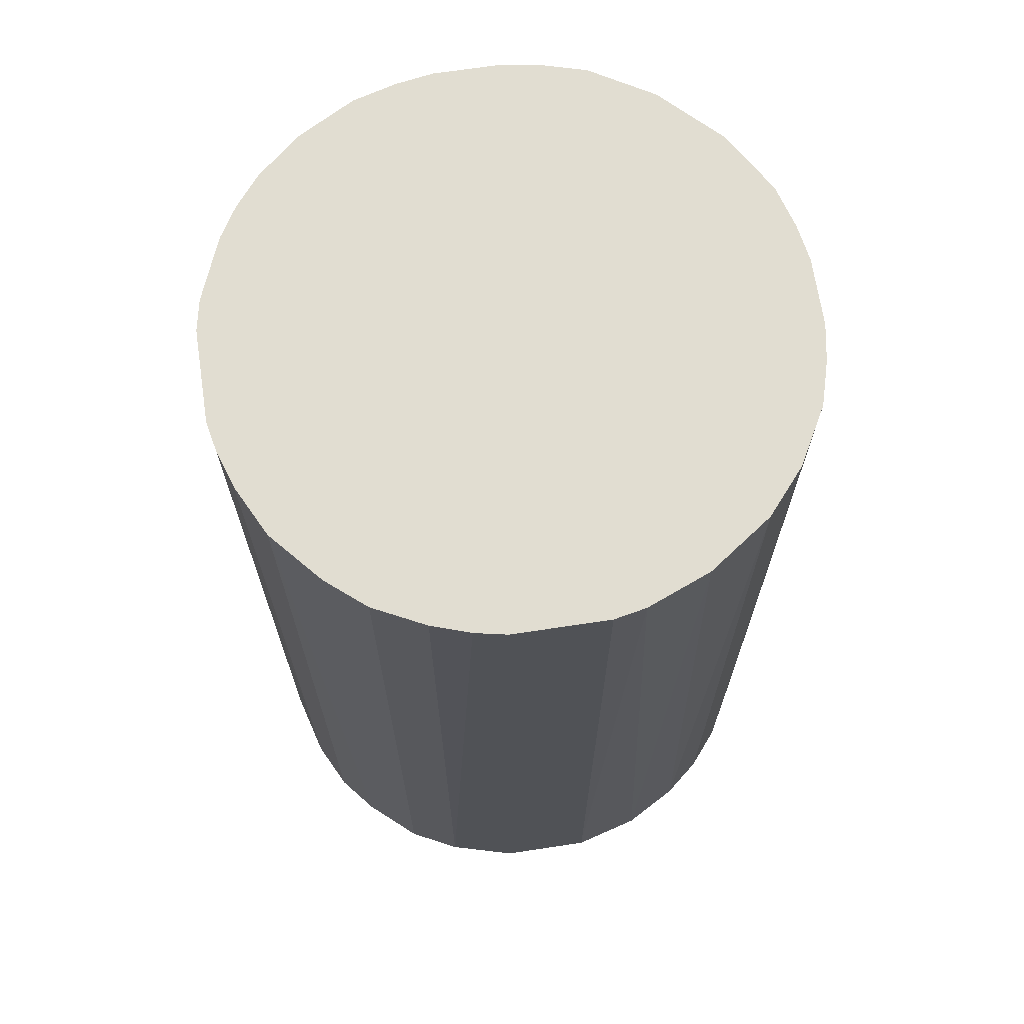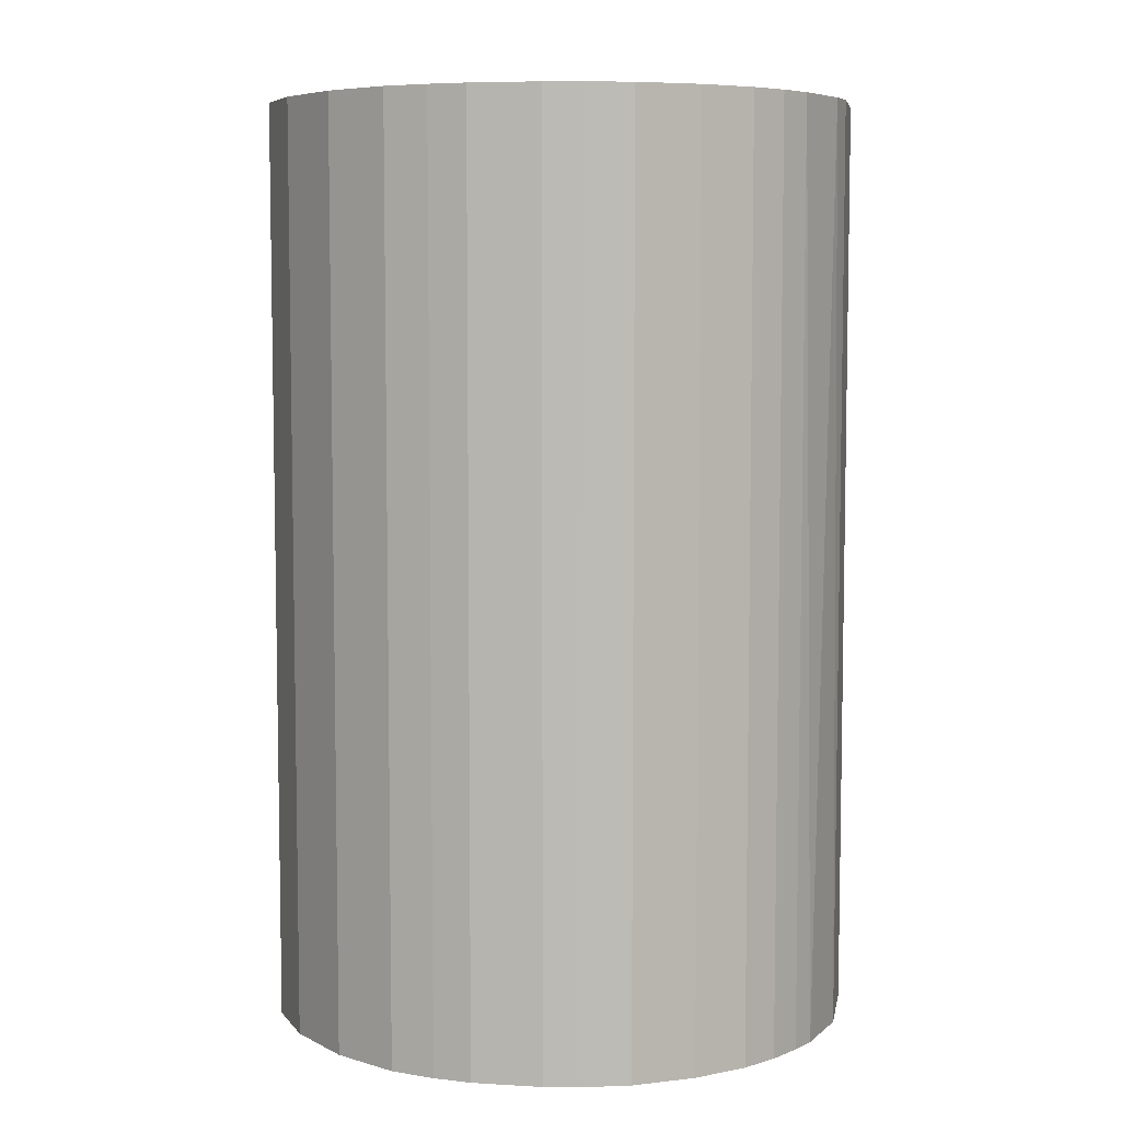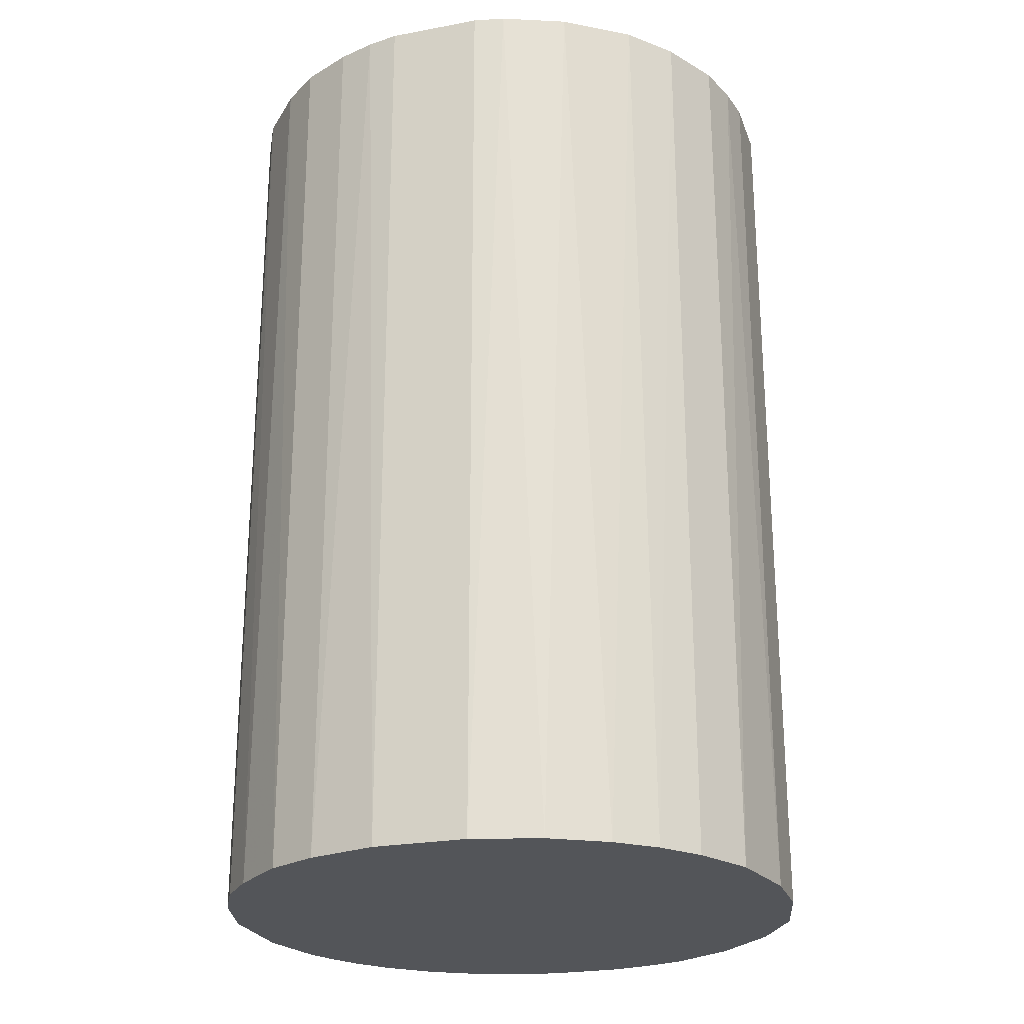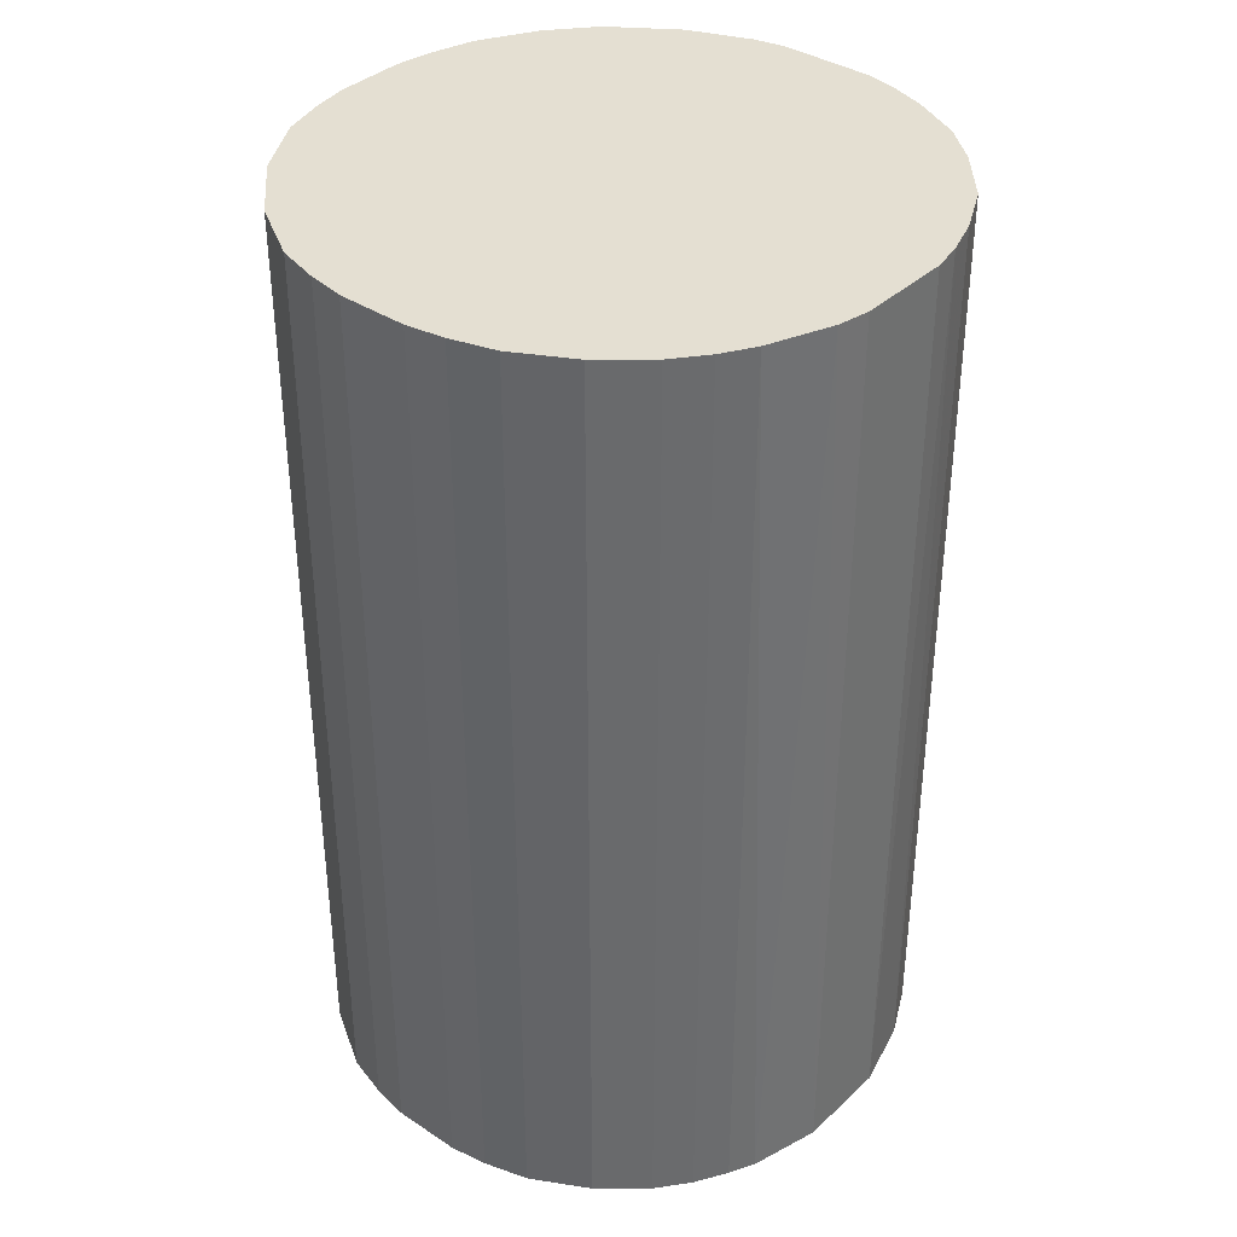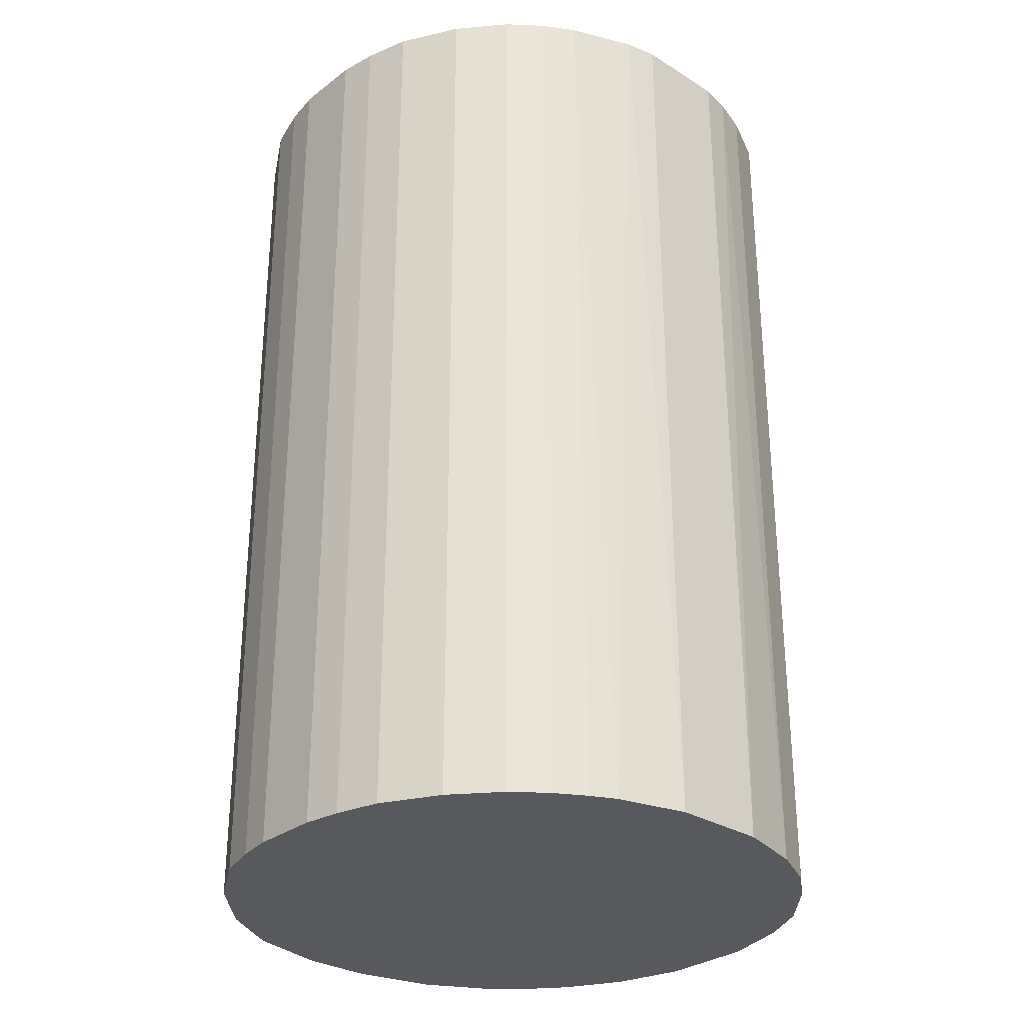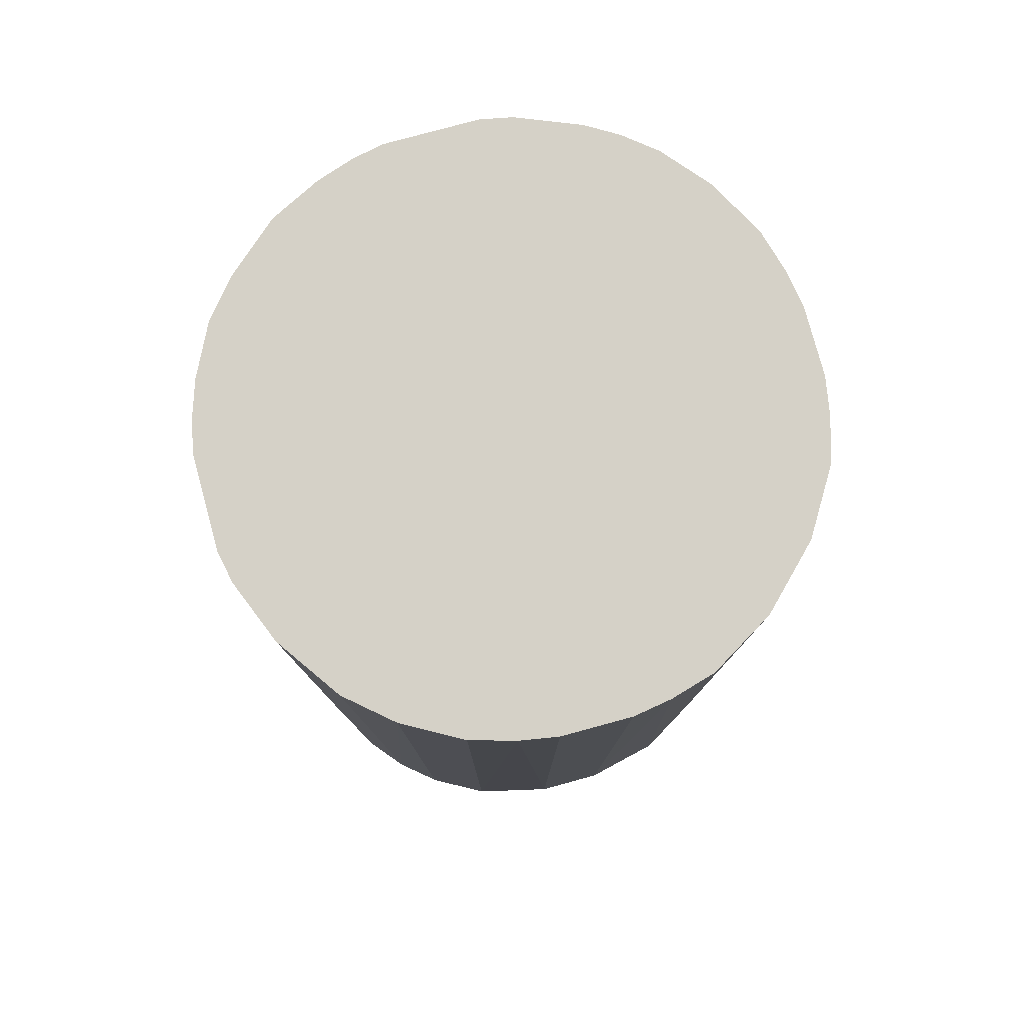
<metadata>
{"format":"obj","ext":"obj","renderer":"f3d","projection":"perspective","resolution":1024,"background":"white","views":[{"elev":68.9,"azim":171.4,"up":"+Z"},{"elev":6.5,"azim":10.0,"up":"+Z"},{"elev":-24.4,"azim":-162.8,"up":"+Z"},{"elev":37.1,"azim":40.4,"up":"+Z"},{"elev":-29.9,"azim":47.8,"up":"+Z"},{"elev":79.6,"azim":-105.2,"up":"+Z"}]}
</metadata>
<code>
o convex_0
v -0.02088 -0.002503 -0.03316
v 0.02079 0.003314 0.03316
v 0.02034 0.005554 0.03316
v -0.02043 -0.005191 0.03316
v 0.005109 -0.02043 -0.03316
v 0.003314 0.02079 -0.03316
v -0.01012 0.01855 0.03316
v -0.002507 -0.02088 0.03316
v 0.02079 0.003314 -0.03316
v 0.01541 -0.0146 0.03316
v -0.01281 -0.01684 -0.03316
v -0.01729 0.01228 -0.03316
v 0.01183 0.01765 0.03316
v 0.01855 -0.01012 -0.03316
v -0.01953 0.008242 0.03316
v 0.01541 0.01452 -0.03316
v -0.01685 -0.01281 0.03316
v -0.008332 0.01945 -0.03316
v -0.0034 0.02079 0.03316
v 0.02034 -0.00564 0.03316
v 0.008246 -0.01953 0.03316
v 0.01228 -0.01729 -0.03316
v -0.01953 -0.008328 -0.03316
v -0.005195 -0.02043 -0.03316
v -0.008332 -0.01953 0.03316
v 0.01766 0.01183 0.03316
v -0.02088 0.002417 -0.03316
v 0.005558 0.02034 0.03316
v -0.01461 0.01541 0.03316
v 0.008246 0.01944 -0.03316
v 0.02079 -0.0034 -0.03316
v 0.01945 0.008242 -0.03316
v -0.02088 0.002417 0.03316
v -0.01236 0.0172 -0.03316
v -0.0034 0.02079 -0.03316
v -0.01953 0.008242 -0.03316
v -0.01685 -0.01281 -0.03316
v -0.01281 -0.01684 0.03316
v 0.002421 -0.02088 0.03316
v 0.002421 -0.02088 -0.03316
v 0.01855 -0.01012 0.03316
v 0.01541 -0.0146 -0.03316
v 0.01183 0.01765 -0.03316
v -0.008332 -0.01953 -0.03316
v -0.01953 -0.008328 0.03316
v -0.01729 0.01228 0.03316
v 0.01228 -0.01729 0.03316
v 0.008246 -0.01953 -0.03316
v 0.01766 0.01183 -0.03316
v 0.01452 0.01541 0.03316
v 0.003314 0.02079 0.03316
v 0.02079 -0.0034 0.03316
v 0.01945 -0.008332 -0.03316
v -0.005644 0.02034 0.03316
v -0.01505 0.01496 -0.03316
v -0.002507 -0.02088 -0.03316
v -0.02088 -0.002503 0.03316
v 0.01721 -0.01236 -0.03316
v -0.02043 0.005105 0.03316
v 0.01945 0.008242 0.03316
v 0.008246 0.01944 0.03316
v 0.01721 -0.01236 0.03316
v 0.005109 -0.02043 0.03316
v -0.005195 -0.02043 0.03316
f 8 25 64
f 2 3 4
f 5 1 6
f 4 3 7
f 2 4 8
f 3 2 9
f 5 6 9
f 2 8 10
f 1 5 11
f 6 1 12
f 7 3 13
f 5 9 14
f 4 7 15
f 9 6 16
f 8 4 17
f 6 12 18
f 7 13 19
f 2 10 20
f 10 8 21
f 5 14 22
f 4 1 23
f 1 11 23
f 11 5 24
f 8 17 25
f 13 3 26
f 12 1 27
f 19 13 28
f 15 7 29
f 16 6 30
f 6 28 30
f 9 2 31
f 14 9 31
f 3 9 32
f 9 16 32
f 4 15 33
f 27 1 33
f 7 18 34
f 18 12 34
f 29 7 34
f 6 18 35
f 19 6 35
f 15 12 36
f 12 27 36
f 11 17 37
f 23 11 37
f 17 23 37
f 17 11 38
f 11 25 38
f 25 17 38
f 21 8 39
f 24 5 40
f 5 39 40
f 39 8 40
f 20 10 41
f 10 22 42
f 22 14 42
f 16 30 43
f 30 13 43
f 11 24 44
f 25 11 44
f 24 25 44
f 17 4 45
f 4 23 45
f 23 17 45
f 12 15 46
f 15 29 46
f 10 21 47
f 22 10 47
f 21 22 47
f 21 5 48
f 22 21 48
f 5 22 48
f 16 26 49
f 32 16 49
f 26 32 49
f 13 26 50
f 26 16 50
f 43 13 50
f 16 43 50
f 6 19 51
f 28 6 51
f 19 28 51
f 2 20 52
f 31 2 52
f 20 31 52
f 14 31 53
f 31 20 53
f 41 14 53
f 20 41 53
f 18 7 54
f 7 19 54
f 35 18 54
f 19 35 54
f 34 12 55
f 29 34 55
f 12 46 55
f 46 29 55
f 8 24 56
f 24 40 56
f 40 8 56
f 1 4 57
f 33 1 57
f 4 33 57
f 14 41 58
f 10 42 58
f 42 14 58
f 33 15 59
f 27 33 59
f 15 36 59
f 36 27 59
f 26 3 60
f 3 32 60
f 32 26 60
f 28 13 61
f 13 30 61
f 30 28 61
f 41 10 62
f 10 58 62
f 58 41 62
f 5 21 63
f 39 5 63
f 21 39 63
f 24 8 64
f 25 24 64

</code>
